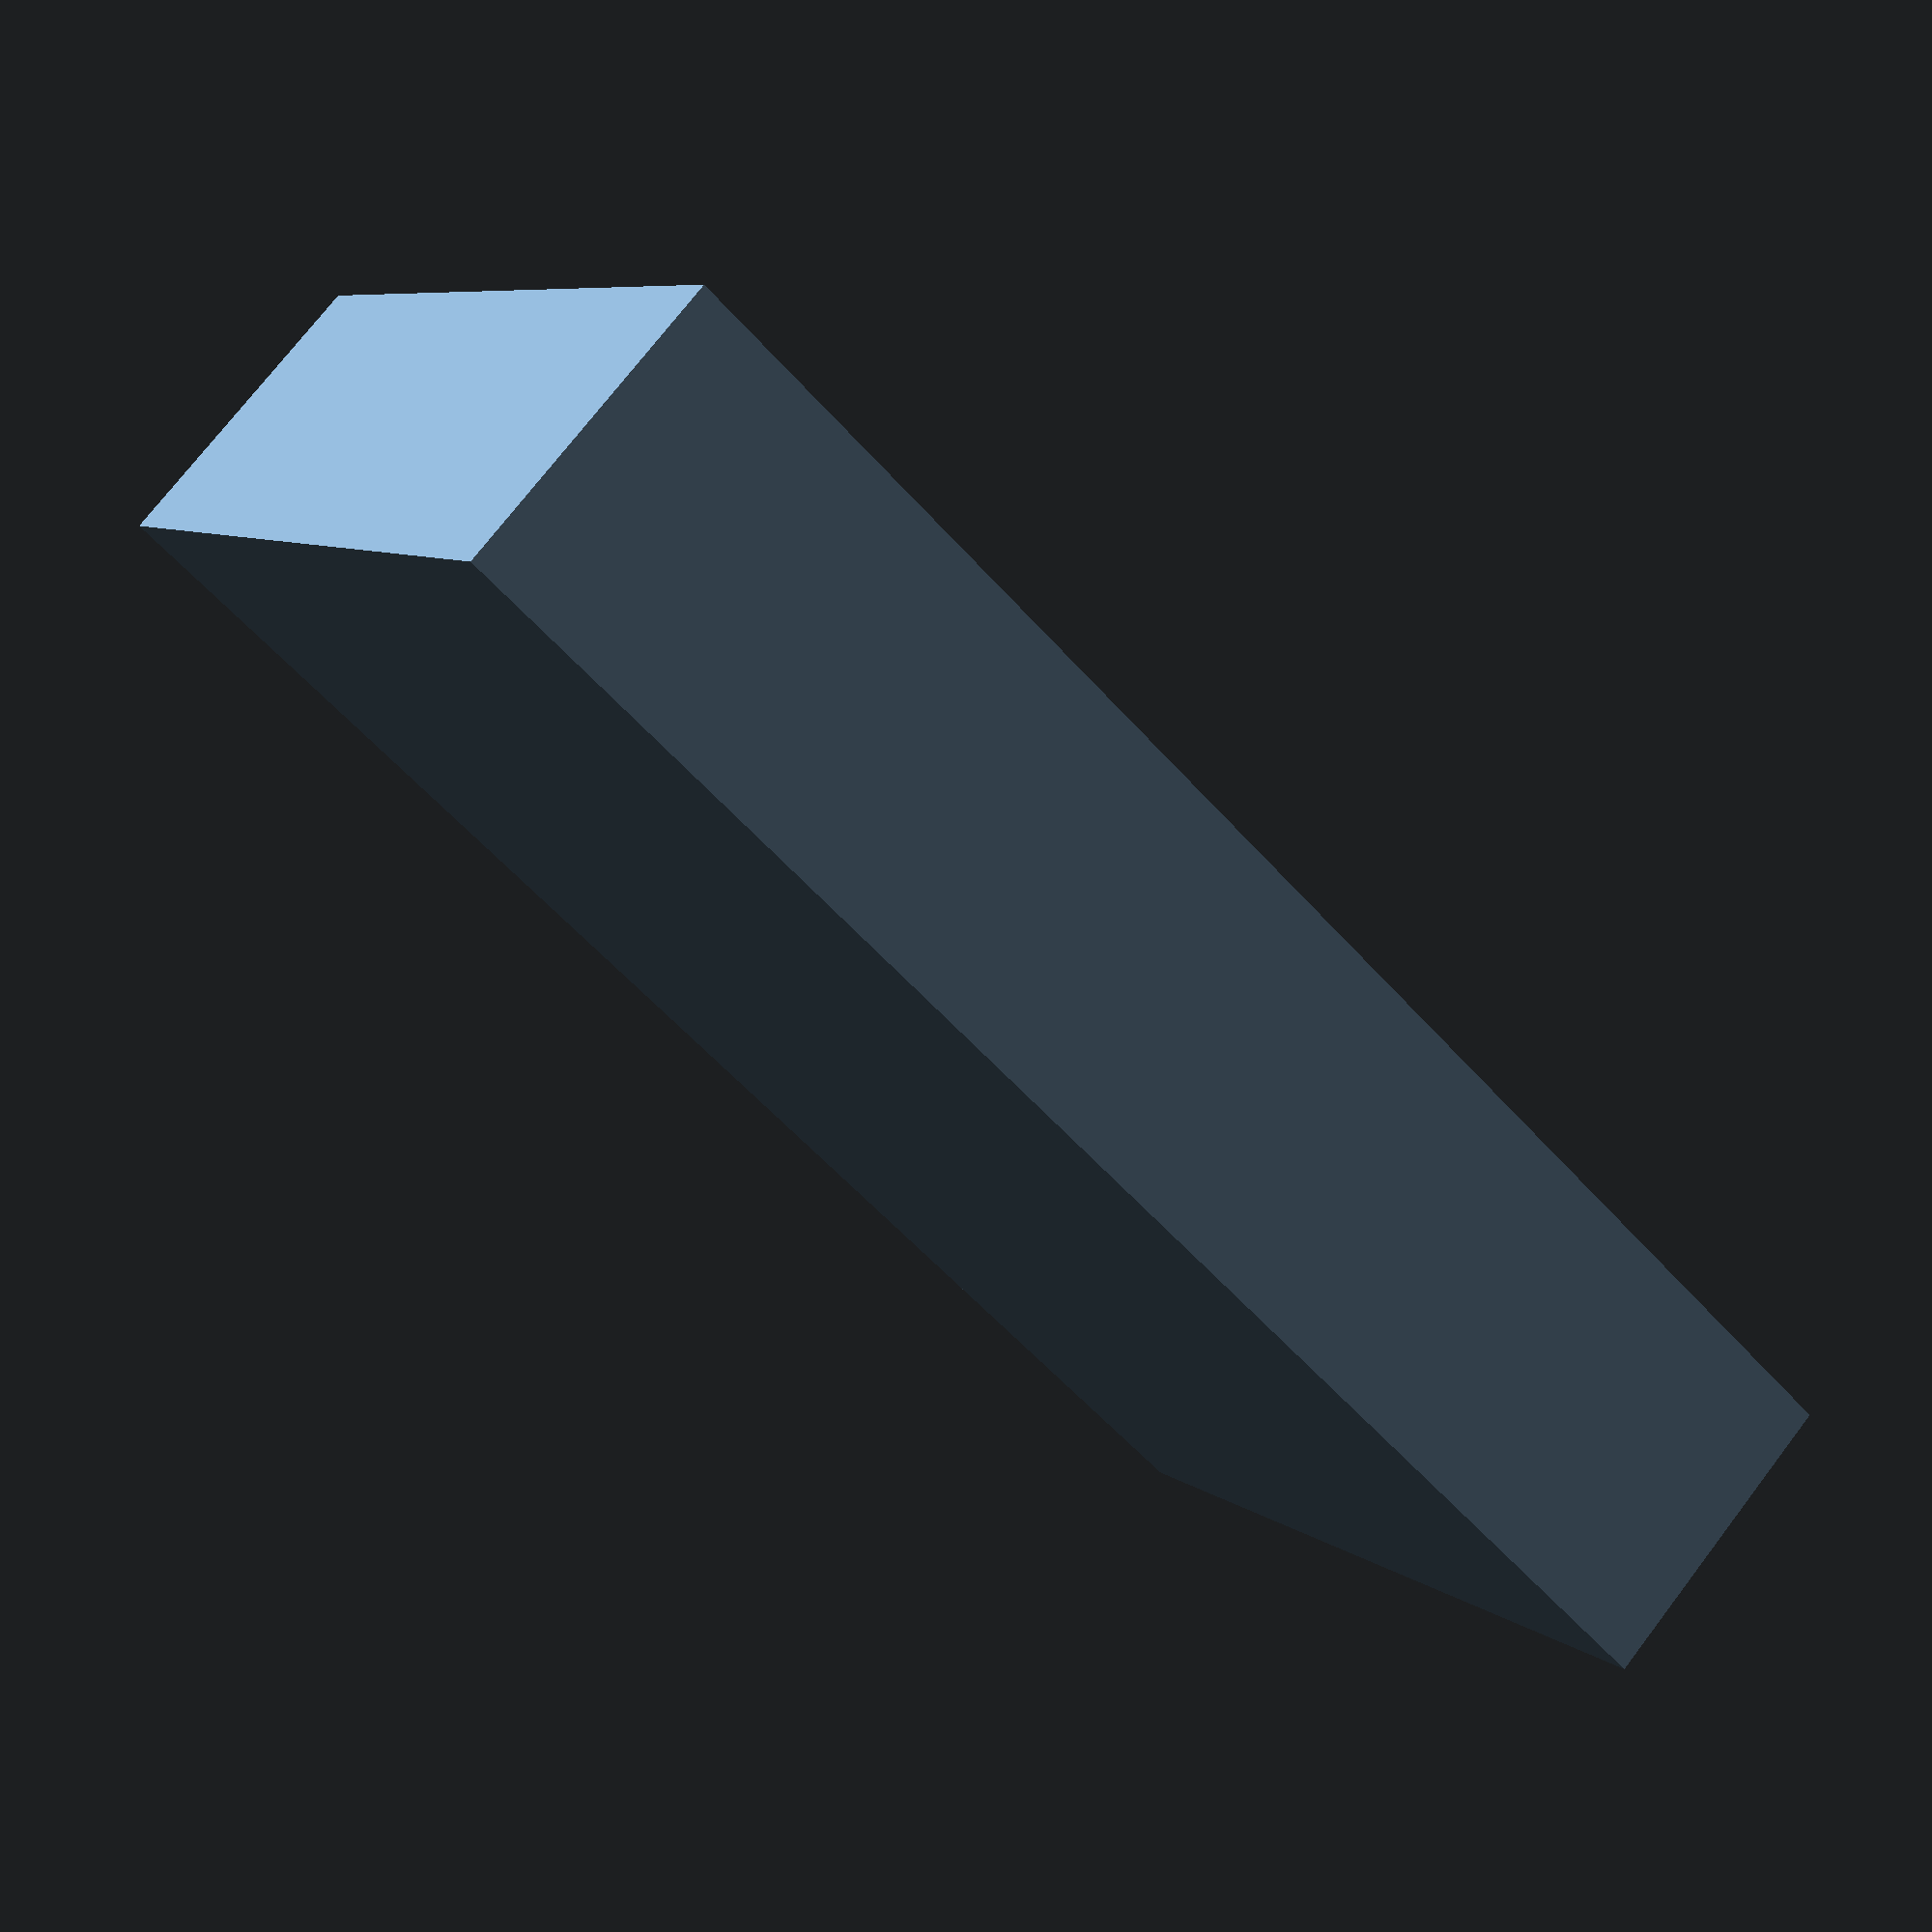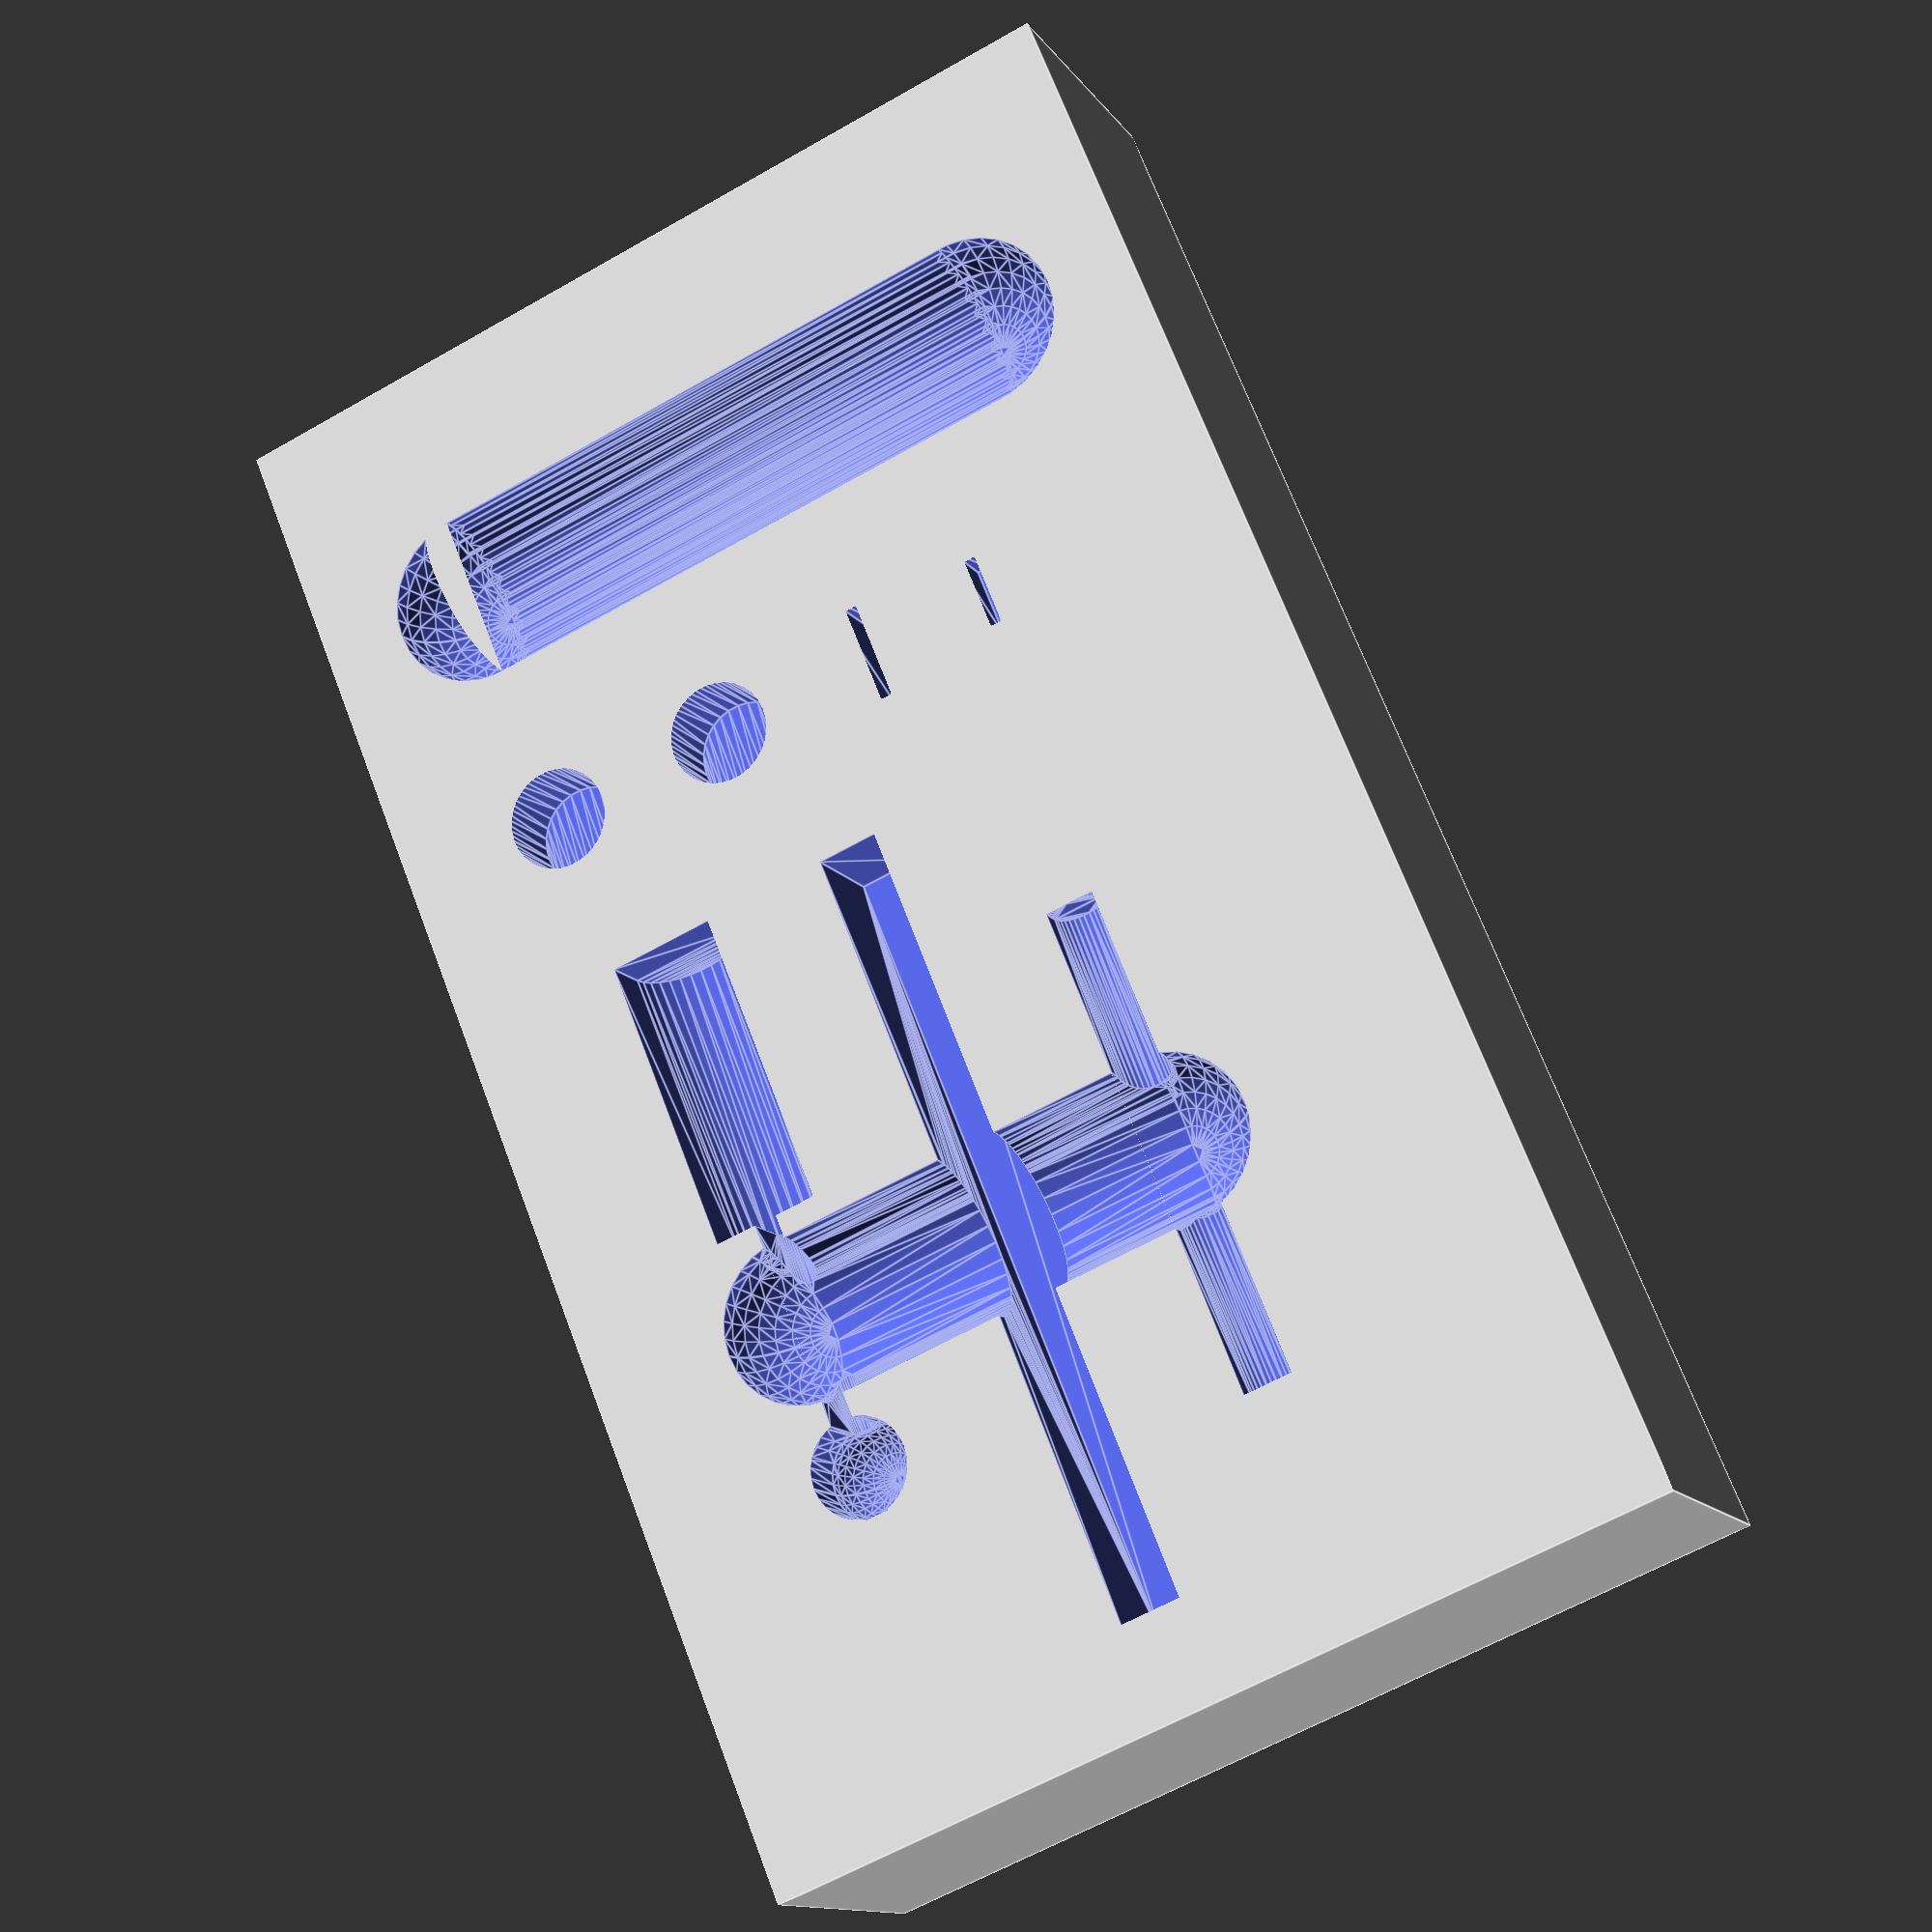
<openscad>
comfortable_spacing = 20;
tolerance = 1;
finger_hole_diameter = 19.1;
liquid_cup_spacing = 10;
slot_spacing = 15;
tool_spacing = 15;
epsilon=0.1;
$fs=0.2;

module finger_hole(center, d=finger_hole_diameter) {
    translate(center)
        intersection() {
            sphere(d=d);
        
            translate([0, 0, -d/2]) {
                cube([d, d, d], center=true);
            }
        }
};

module x_cylinder(h, d) {
    // A cylinder in the first quadrant
    translate([0, d/2,  d/2])
    rotate(a=[0, 90, 0])
    cylinder(h, d=d);
}

module y_cylinder(h, d) {
    // A cylinder in the first quadrant
    translate([d/2, h, d/2])
    rotate(a=[90, 0, 0])
    cylinder(h, d=d);
}

// Vape - not used
vape_width = 24;
vape_cylindrical_length = 133.54;
vape_mouth_length = 22.8;

// Vape box
vape_foam_dimensions = [56.31, 167.5, 26.57];
vape_foam_corner = [0,0,0];

module foam_with_fingerholes() {
    union(){
    translate(vape_foam_corner)
        cube(vape_foam_dimensions);
        finger_hole([0, vape_foam_dimensions[1]/2,  vape_foam_dimensions[2]]);
        finger_hole([vape_foam_dimensions[0],   vape_foam_dimensions[1]/2, vape_foam_dimensions[2]]);
    manual_dimensions = [111, 55, 0.66]; // not used
    }
}

battery_length = 65.4 + tolerance*2;
battery_diameter = 18.5 + tolerance*2;
tier2_height = vape_foam_dimensions[2] - battery_diameter/2;
battery_position = [vape_foam_dimensions[0] + comfortable_spacing, vape_foam_dimensions[1] - battery_diameter, tier2_height - battery_diameter/2];
module battery_with_finger_holes() {
    // Spare battery      
    translate(battery_position) {
        x_cylinder(battery_length, battery_diameter);
        finger_hole([0, battery_diameter/2, battery_diameter/2], battery_diameter);
            finger_hole([battery_length, battery_diameter/2, battery_diameter/2], battery_diameter);
    };
}

liquid_cup_diameter = 10.8 + tolerance;
liquid_cup_height = 18;
liquid_cup_position = [vape_foam_dimensions[0] + comfortable_spacing, battery_position[1] - comfortable_spacing, tier2_height];
liquid_cup_position2 = [liquid_cup_position[0] + liquid_cup_diameter + liquid_cup_spacing, liquid_cup_position[1], tier2_height];
module liquid_cups_and_filters() {
    // Liquid cups (2)
    translate(liquid_cup_position)
        cylinder(liquid_cup_height, d=liquid_cup_diameter, center=true);
    translate(liquid_cup_position2) {
        cylinder(liquid_cup_height, d=liquid_cup_diameter, center=true);
    }

    // Extra filters
    filter_diameter_big = 11.6;
    filter_diameter_small = 8.4;
    filter_thickness = 0.22;
    filter_slot_thickness = filter_thickness + tolerance;
    num_large_filters = 2;
    num_small_filters = 2;

    large_filter_slot_position = [liquid_cup_position2[0] + comfortable_spacing, liquid_cup_position[1], tier2_height];
    translate(large_filter_slot_position)
        cube([filter_slot_thickness, filter_diameter_big, filter_diameter_big], center=true);
    small_filter_slot_position = [large_filter_slot_position[0] + slot_spacing, liquid_cup_position[1], tier2_height];
    translate(small_filter_slot_position)
        cube([filter_slot_thickness, filter_diameter_small, filter_diameter_small], center=true);
}

// Tools - brush
brush_rod_diameter = 1.63 + tolerance;
brush_hoop_diameter = 10.35 + tolerance;
// brush is curved -- this is max width perpendicalar to the rod. safety factor
brush_diameter = 12.43; // 10.7, but add safety since it's bent
brush_total_length = 70 + tolerance;
brush_length = 35;
brush_position = [vape_foam_dimensions[0] + comfortable_spacing, liquid_cup_position[1] - comfortable_spacing - brush_total_length, tier2_height - brush_diameter];

module brush() {
    translate([brush_diameter/2-brush_rod_diameter/2, 0, brush_diameter/2-brush_rod_diameter/2])
    y_cylinder(brush_total_length, brush_rod_diameter);
    translate([0, brush_total_length-brush_length, 0])
    y_cylinder(brush_length, brush_diameter);
    translate([brush_diameter/2, brush_hoop_diameter/2, brush_diameter/2])
    sphere(d=brush_hoop_diameter);
}

// Used to center some tools (packer)
tool_finger_hole_y = brush_position[1] + (brush_total_length-brush_length-brush_hoop_diameter)/2+brush_hoop_diameter;

// Tools - tweezers
tweezer_dimensions = [6 + tolerance, 92.4 + tolerance, 11.8 + tolerance]; //compressed

tweezer_position = [brush_position[0]+brush_diameter + tool_spacing, liquid_cup_position[1] - comfortable_spacing - tweezer_dimensions[1], tier2_height - tweezer_dimensions[2]];

// Tools - packer
//packer_rod_diameter = 2.6;
packer_max_diameter = 4.66 + tolerance;
packer_length = 57.6 + tolerance;
module packer() {
    y_cylinder(packer_length, packer_max_diameter);
}

packer_position = [tweezer_position[0] + tweezer_dimensions[0] + tool_spacing, tool_finger_hole_y - packer_length/2, tier2_height - packer_max_diameter];

module tweezers() {
    cube(tweezer_dimensions);
}

module tools() {
    translate(brush_position) {
        brush();
        translate([0,0,brush_diameter/2])
            linear_extrude(height=brush_diameter/2+epsilon)
                projection()
                    brush();
    }
    translate(tweezer_position)
        tweezers();
    translate(packer_position) {
        packer();
        translate([0,0,packer_max_diameter/2])
            linear_extrude(height=packer_max_diameter/2+epsilon)
                projection()
                    packer();
    }
    hull() {
        finger_hole([brush_position[0] + brush_diameter/2, tool_finger_hole_y, tier2_height]);
        finger_hole([tweezer_position[0] + tweezer_dimensions[0]/2, tool_finger_hole_y, tweezer_position[2] + tweezer_dimensions[2]]);
        finger_hole([packer_position[0] + packer_max_diameter/2, tool_finger_hole_y, tier2_height]);
    }
}

tier1_dimensions = [vape_foam_dimensions[0]+finger_hole_diameter/2 + comfortable_spacing, vape_foam_dimensions[1] + comfortable_spacing + comfortable_spacing, vape_foam_dimensions[2] + comfortable_spacing];
tier1_position = [-comfortable_spacing, -comfortable_spacing, -comfortable_spacing];

module tier1(){
    translate(tier1_position)
        cube(tier1_dimensions);
}

tier2_dimensions = [battery_length+battery_diameter+comfortable_spacing/2 + finger_hole_diameter/2, tweezer_dimensions[1]+comfortable_spacing*3+liquid_cup_diameter + battery_diameter, tier2_height+comfortable_spacing];
tier2_position = [tier1_position[0] + tier1_dimensions[0], tier1_position[1] + tier1_dimensions[1]-tier2_dimensions[1], -comfortable_spacing];
module tier2() {
    translate(tier2_position)
        cube(tier2_dimensions);
}

//difference() {
//    tier1();
//    minkowski(){
//        foam_with_fingerholes();
//        cube(epsilon,center=true);
//    };
//};

difference() {
    tier2();
    minkowski() {
        translate([finger_hole_diameter/2,0,0])
        union() {
            battery_with_finger_holes();
            liquid_cups_and_filters();
            tools();
        };
        cube(epsilon, center=true);
    }
}




// Weed compartment
// Film canisters
film_canister_diameter = 34.06;
film_canister_height = 54;

// Weed grinder
grinder_diameter = 55.6;
grinder_height = 38.8;
</openscad>
<views>
elev=285.4 azim=235.6 roll=217.5 proj=p view=solid
elev=192.6 azim=157.8 roll=158.6 proj=p view=edges
</views>
